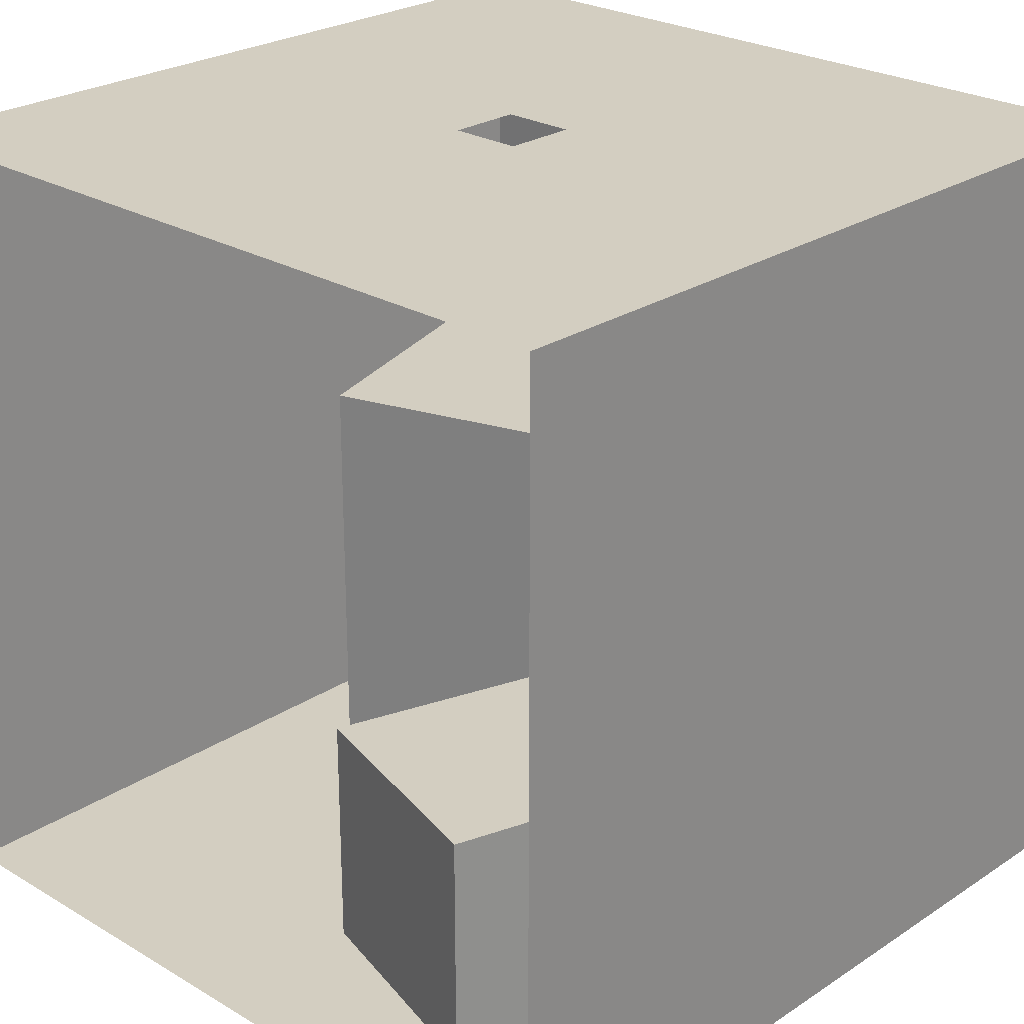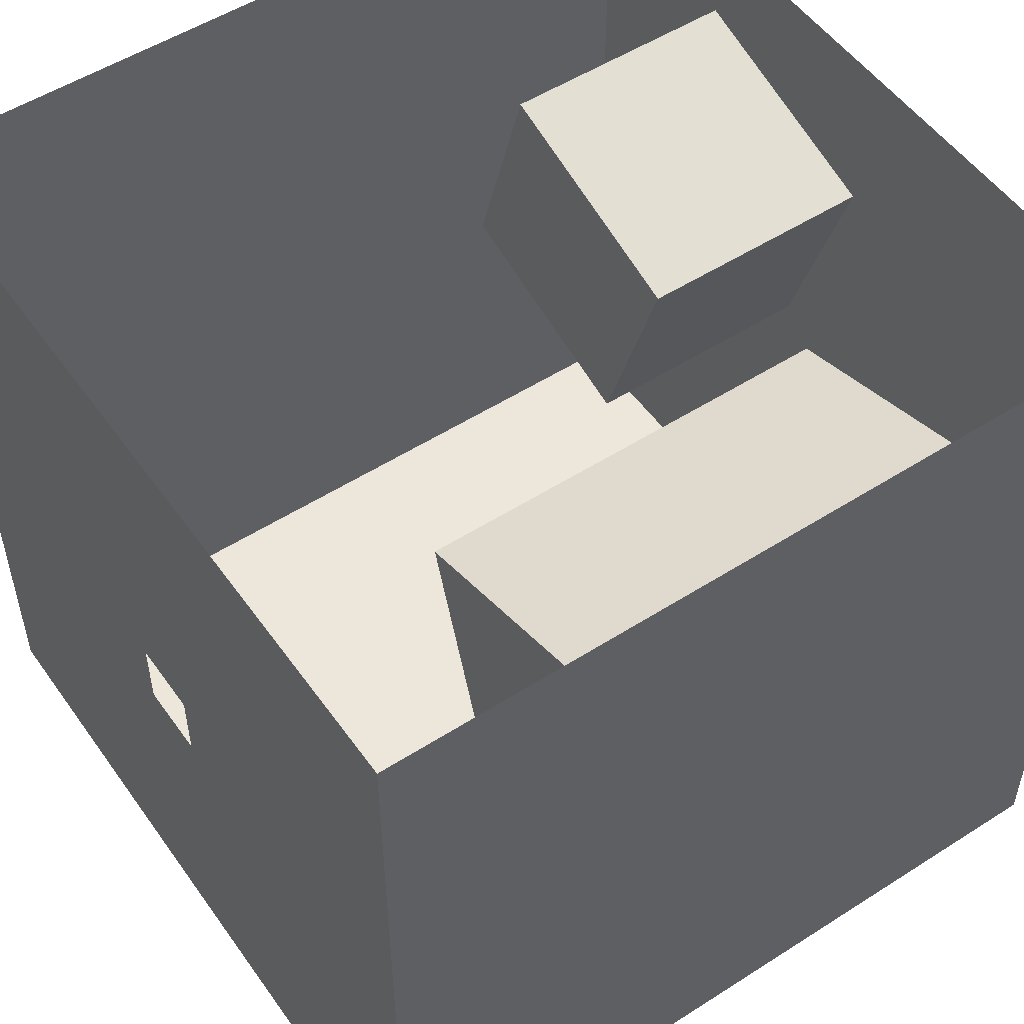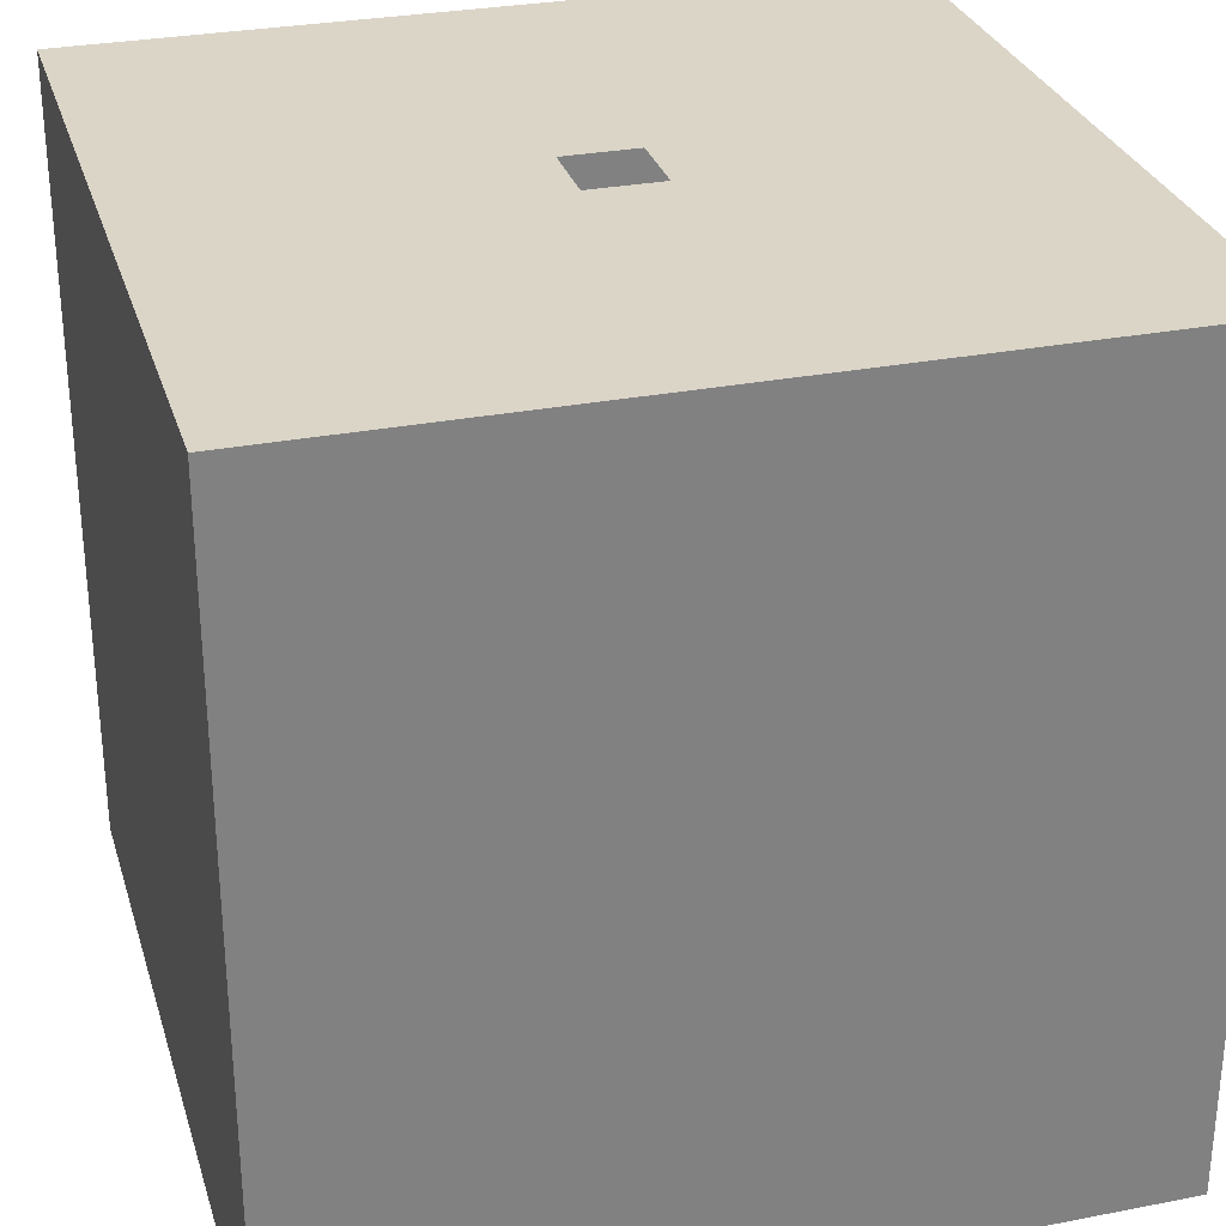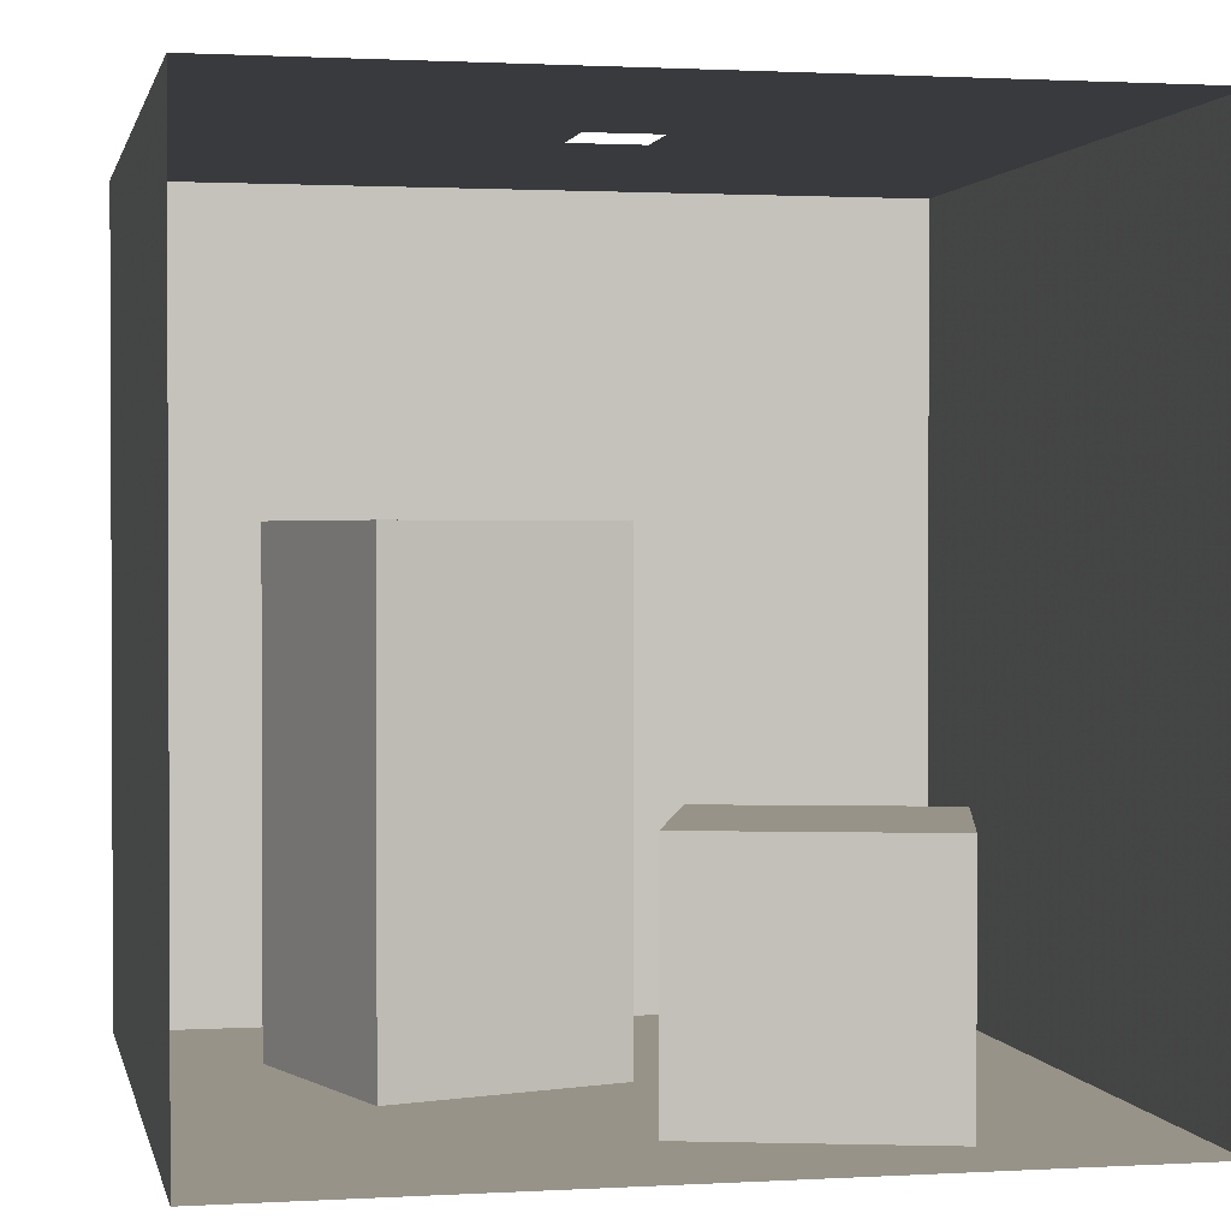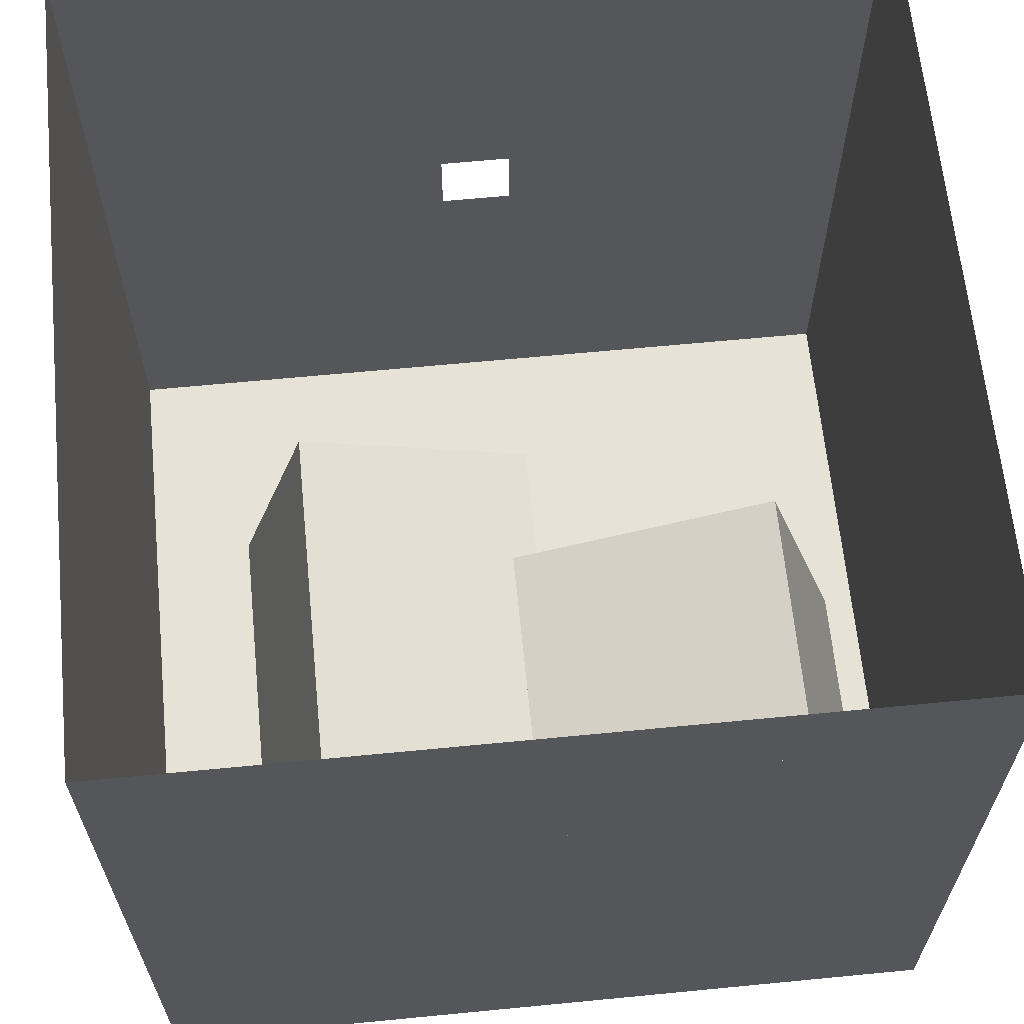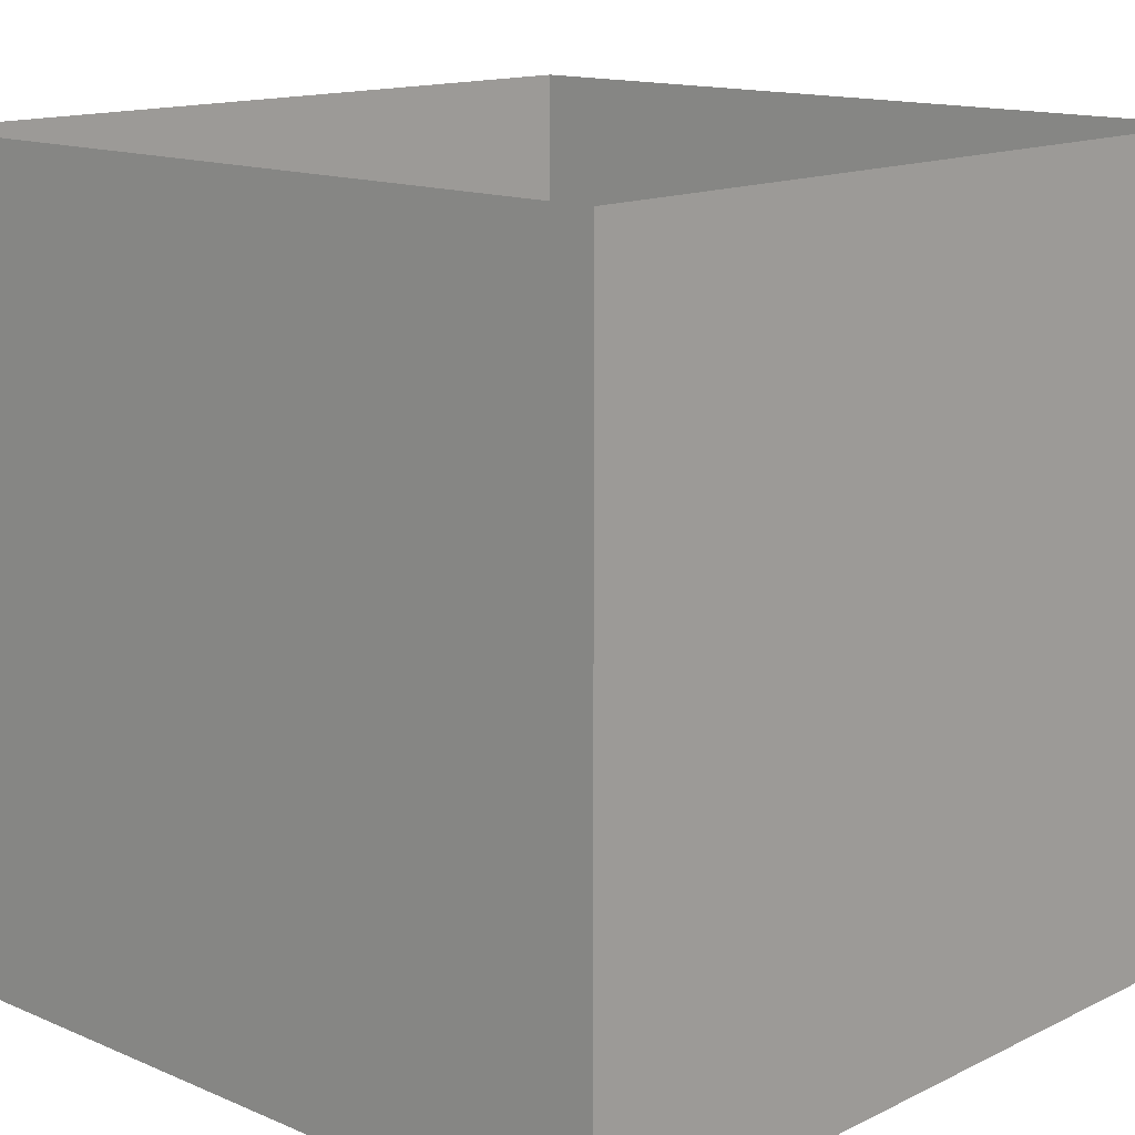
<metadata>
{"format":"obj","ext":"obj","renderer":"f3d","projection":"perspective","resolution":1024,"background":"white","views":[{"elev":25.2,"azim":43.6,"up":"+Y"},{"elev":52.7,"azim":-124.5,"up":"+Z"},{"elev":29.6,"azim":-105.9,"up":"+Y"},{"elev":1.4,"azim":-11.8,"up":"+Y"},{"elev":64.0,"azim":-5.6,"up":"+Z"},{"elev":14.1,"azim":-46.9,"up":"+Z"}]}
</metadata>
<code>
o cornell_box.lwo
v 5.5 5.5 -0				# 1
v -1.907e-07 5.5 -0
v -1.907e-07 5.5 -5.5
v 5.5 5.5 -5.5
v 5.5 0 -0				# 5
v -1.907e-07 0 -0
v -1.907e-07 0 -5.5
v 5.5 0 -5.5
v 3 5.5 -2.5
v 2.5 5.5 -2.5				# 10
v 3 5.5 -3
v 2.5 5.5 -3
v 3.15 0 -2.72
v 3.15 1.65 -2.72
v 2.65 1.65 -1.14			# 15
v 2.65 0 -1.14
v 4.73 0 -2.25
v 4.73 1.65 -2.25
v 4.25 1.65 -0.65
v 4.25 0 -0.65				# 20
v 2.41 0 -4.56
v 2.41 3.3 -4.56
v 0.83 3.3 -4.06
v 0.83 0 -4.06
v 2.9 0 -2.96				# 25
v 2.9 3.3 -2.96
v 1.32 3.3 -2.47
v 1.32 0 -2.47				#28
f 5 8 6
f 8 7 6
f 8 4 7
f 4 3 7
f 3 2 7
f 7 2 6
f 1 8 4
f 1 5 8
f 9 2 1
f 9 1 4
f 11 9 4
f 3 11 4
f 10 2 9
f 3 2 10
f 3 10 12
f 3 12 11
f 14 13 16
f 15 14 16
f 13 14 17
f 14 18 17
f 18 14 19
f 14 15 19
f 15 16 20
f 19 15 20
f 17 18 20
f 18 19 20
f 22 21 24
f 23 22 24
f 21 22 25
f 22 26 25
f 22 23 26
f 26 23 27
f 23 24 28
f 27 23 28
f 25 26 28
f 26 27 28

</code>
